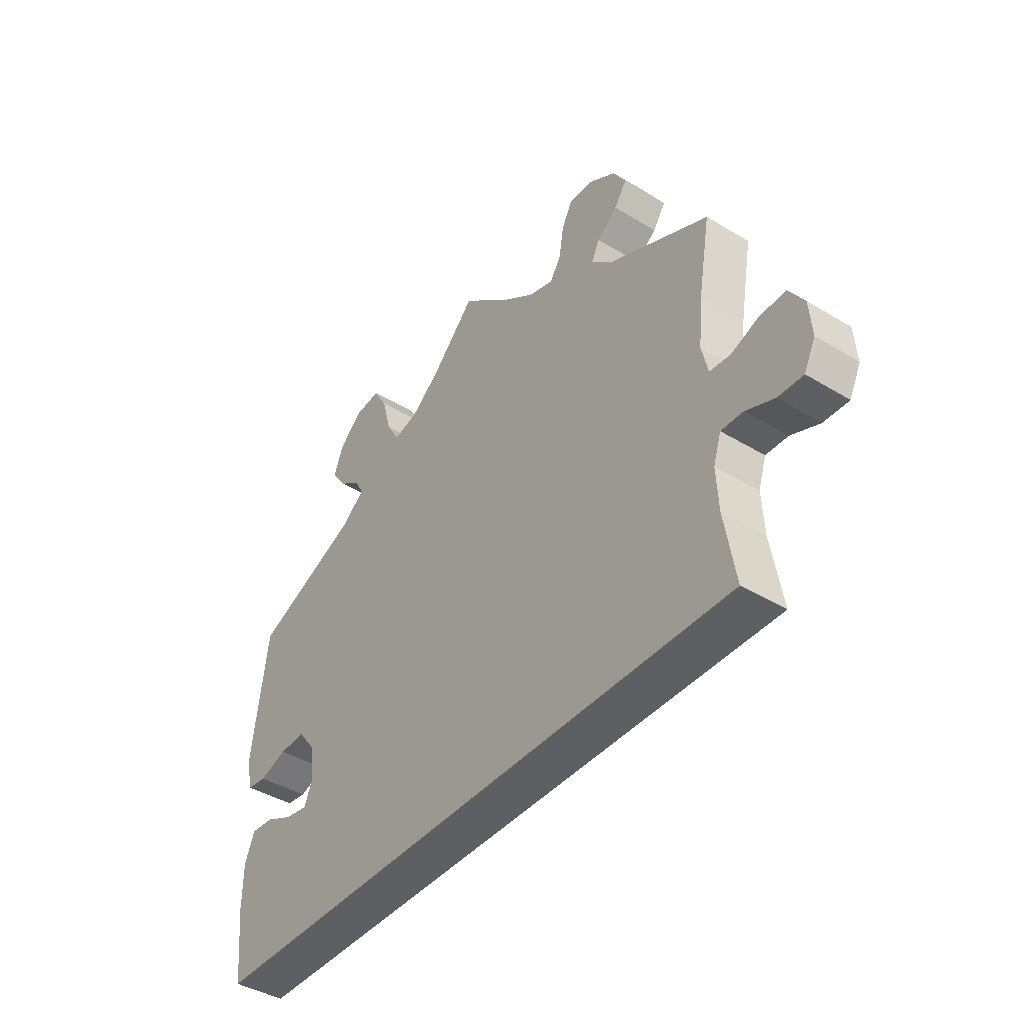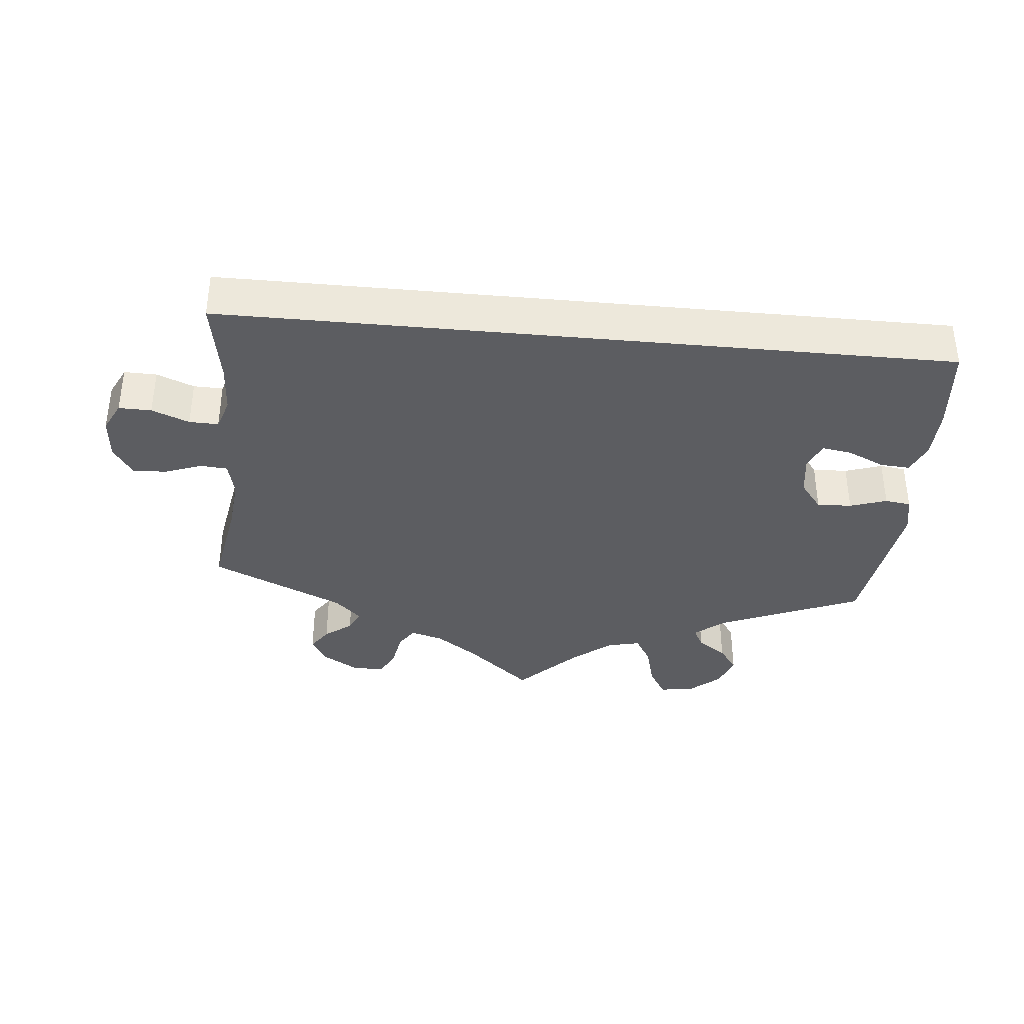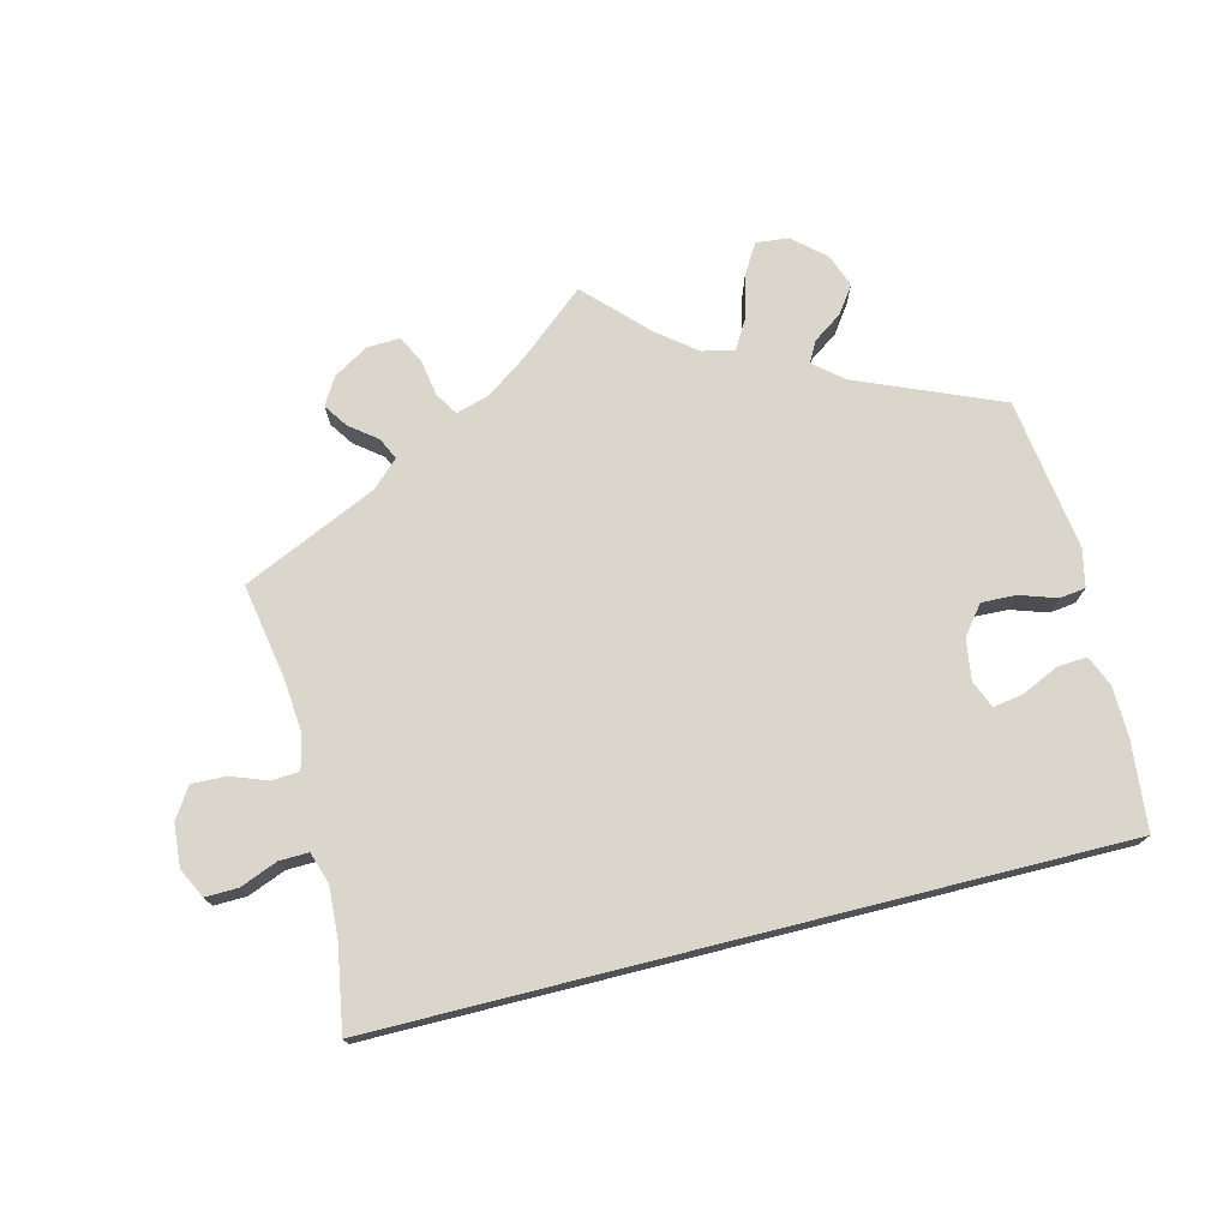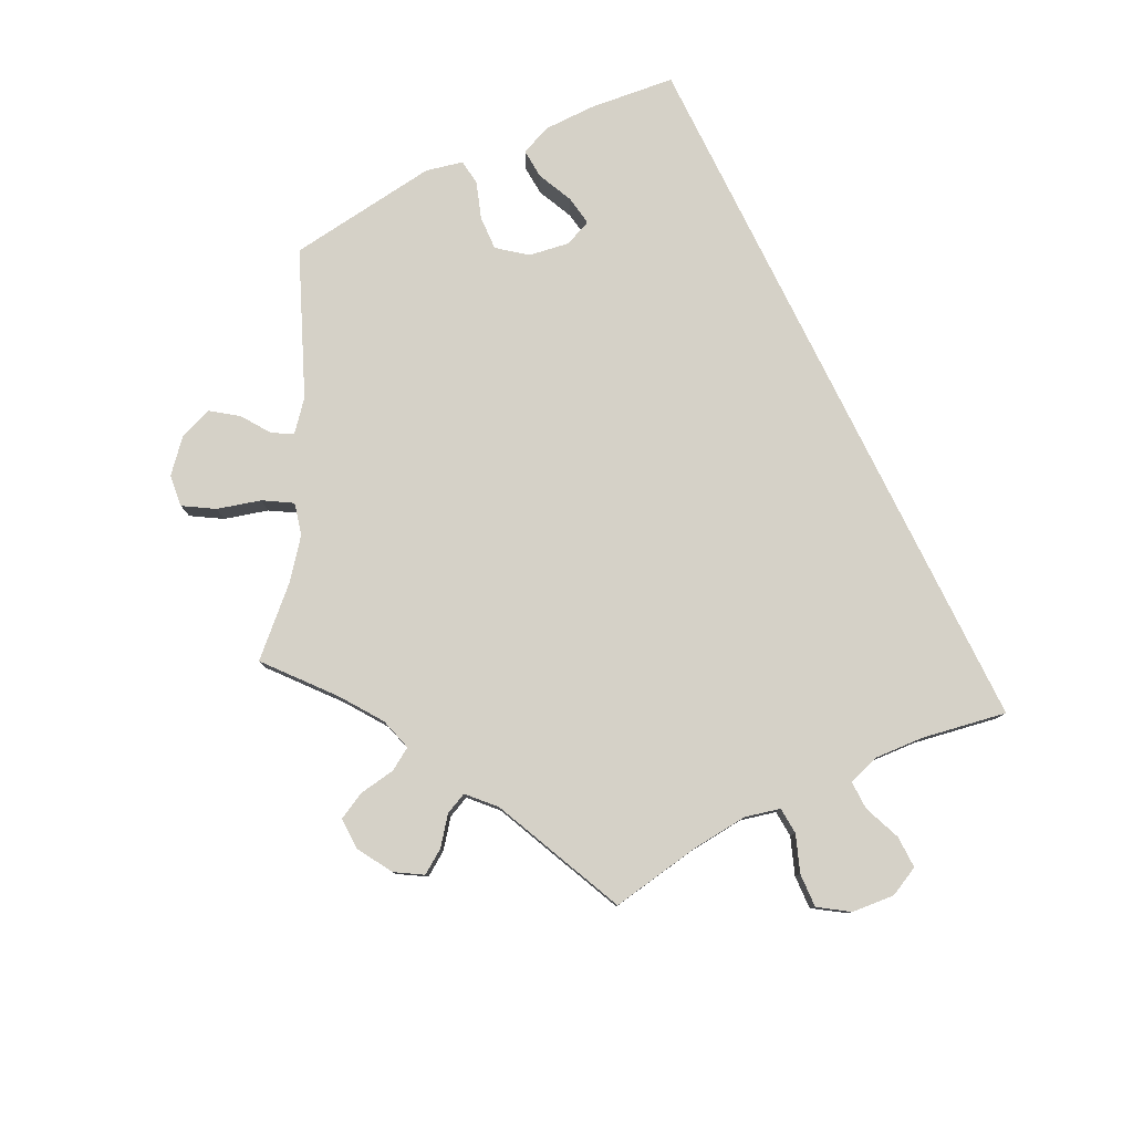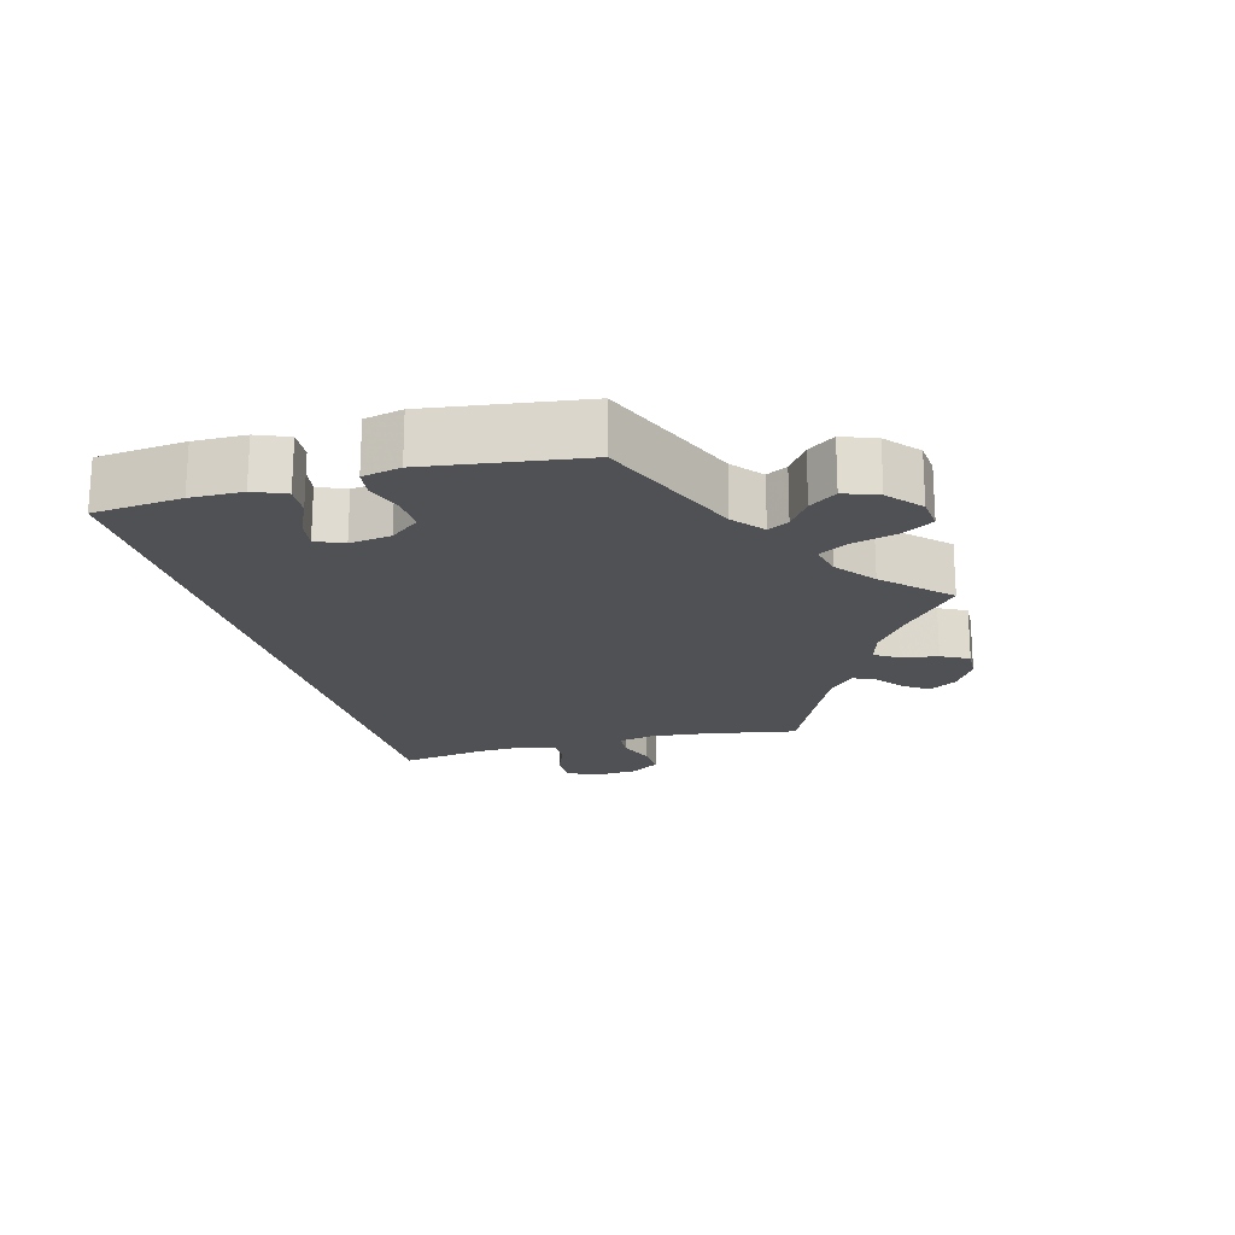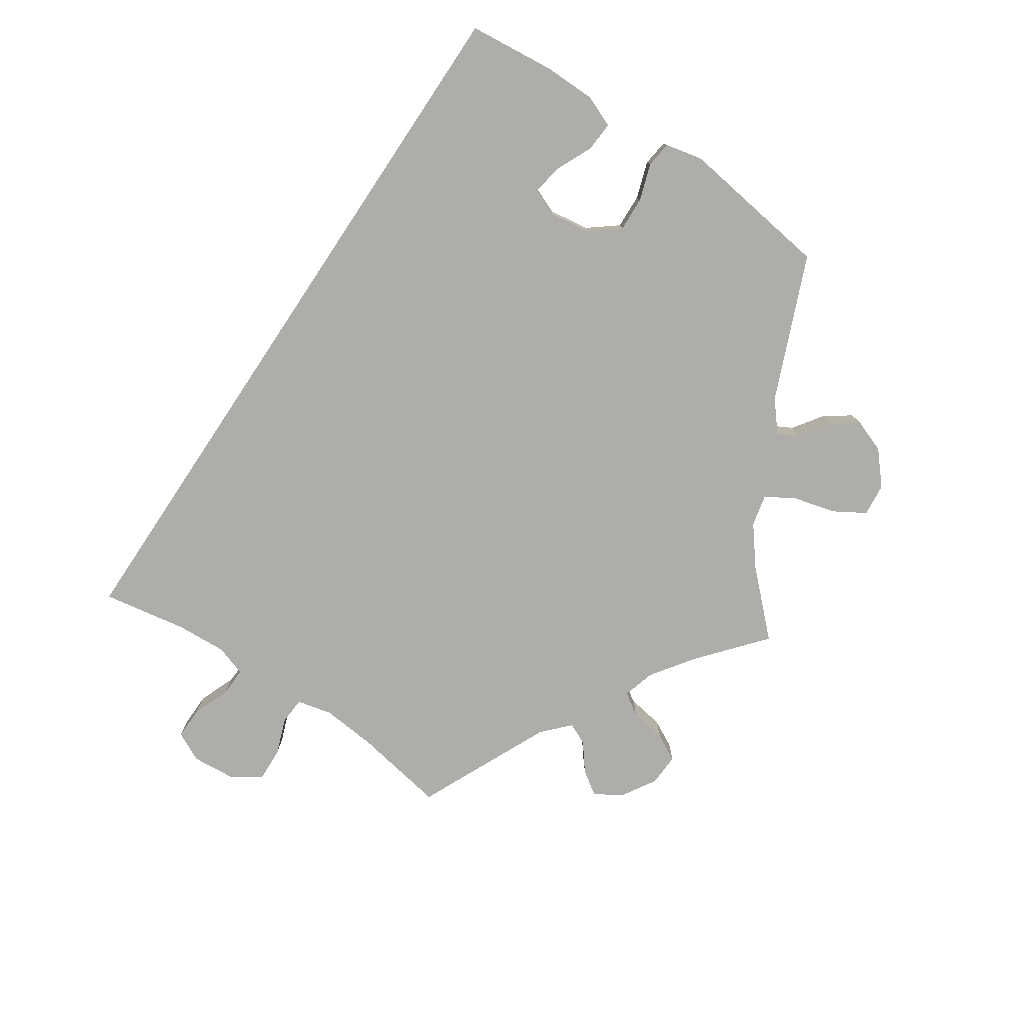
<metadata>
{"format":"obj","ext":"obj","renderer":"f3d","projection":"perspective","resolution":1024,"background":"white","views":[{"elev":-41.8,"azim":53.8,"up":"+Z"},{"elev":-36.5,"azim":174.5,"up":"+Y"},{"elev":73.9,"azim":165.9,"up":"+Y"},{"elev":79.3,"azim":64.0,"up":"+Y"},{"elev":-19.5,"azim":-74.9,"up":"+Y"},{"elev":-77.3,"azim":-123.8,"up":"+Y"}]}
</metadata>
<code>
v 0.316 0.07 0.469
v 0.236 0.07 0.568
v -0.537 0.07 0.31
v -0.388 0.07 -0.096
v -0.486 0.07 -0.064
v 0.517 0.07 0.042
v 0.537 0.07 -0.31
v -0.53 0.07 -0.061
v 0.356 0.07 0.575
v 0.695 0.07 -0.046
v 0.537 0.07 0.31
v -0.413 0.07 0.046
v -0.371 0.07 -0.056
v -0.214 0.07 0.519
v 0.356 0.07 0.5
v 0.625 0.07 -0.089
v 0.257 0.07 0.608
v -0.38 0.07 0.004
v -0.518 0.07 0.026
v 0.516 0.07 -0.186
v 0.557 0.07 0.039
v -0.371 0.07 0.533
v 0.673 0.07 -0.09
v -0 0.07 0.62
v -0.353 0.07 0.582
v -0.432 0.07 -0.089
v -0.537 0.07 -0.31
v 0.611 0.07 0.059
v 0.512 0.07 -0.112
v 0.301 0.07 0.437
v -0.231 0.07 0.583
v -0.258 0.07 0.628
v -0.556 0.07 0.031
v 0.505 0.07 0.094
v -0.568 0.07 0.086
v 0.57 0.07 -0.067
v 0.158 0.07 0.495
v -0.086 0.07 0.532
v -0.327 0.07 0.398
v 0.661 0.07 0.061
v -0.142 0.07 0.488
v 0.69 0.07 0.017
v -0.3 0.07 0.464
v -0.549 0.07 -0.107
v 0.527 0.07 -0.066
v -0.343 0.07 0.494
v 0.305 0.07 0.606
v -0.464 0.07 0.044
v 0.227 0.07 0.514
v 0.513 0.07 0.175
v -0.55 0.07 -0.182
v -0.189 0.07 0.477
v -0.306 0.07 0.623
v 0.38 0.07 0.535
v 0.34 0.07 0.4
v -0.284 0.07 0.434
v 0.097 0.07 0.538
v 0.206 0.07 0.481
v 0.316 -0 0.469
v 0.236 -0 0.568
v -0.537 -0 0.31
v -0.388 -0 -0.096
v -0.486 -0 -0.064
v 0.517 -0 0.042
v 0.537 -0 -0.31
v -0.53 -0 -0.061
v 0.356 -0 0.575
v 0.695 -0 -0.046
v 0.537 -0 0.31
v -0.413 -0 0.046
v -0.371 -0 -0.056
v -0.214 -0 0.519
v 0.356 -0 0.5
v 0.625 -0 -0.089
v 0.257 -0 0.608
v -0.38 -0 0.004
v -0.518 -0 0.026
v 0.516 -0 -0.186
v 0.557 -0 0.039
v -0.371 -0 0.533
v 0.673 -0 -0.09
v -0 -0 0.62
v -0.353 -0 0.582
v -0.432 -0 -0.089
v -0.537 -0 -0.31
v 0.611 -0 0.059
v 0.512 -0 -0.112
v 0.301 -0 0.437
v -0.231 -0 0.583
v -0.258 -0 0.628
v -0.556 -0 0.031
v 0.505 -0 0.094
v -0.568 -0 0.086
v 0.57 -0 -0.067
v 0.158 -0 0.495
v -0.086 -0 0.532
v -0.327 -0 0.398
v 0.661 -0 0.061
v -0.142 -0 0.488
v 0.69 -0 0.017
v -0.3 -0 0.464
v -0.549 -0 -0.107
v 0.527 -0 -0.066
v -0.343 -0 0.494
v 0.305 -0 0.606
v -0.464 -0 0.044
v 0.227 -0 0.514
v 0.513 -0 0.175
v -0.55 -0 -0.182
v -0.189 -0 0.477
v -0.306 -0 0.623
v 0.38 -0 0.535
v 0.34 -0 0.4
v -0.284 -0 0.434
v 0.097 -0 0.538
v 0.206 -0 0.481
f 55 11 50
f 30 55 50 34
f 9 54 15 1
f 9 1 30
f 47 9 30
f 49 2 17 47
f 58 49 47 30
f 37 58 30 34
f 38 24 57
f 41 38 57 37
f 52 41 37 34
f 53 32 31 14
f 53 14 52
f 25 53 52
f 43 46 22 25
f 56 43 25 52
f 39 56 52 34
f 48 19 33 35
f 12 48 35 3
f 18 12 3 39
f 44 8 5 26
f 44 26 4
f 51 44 4
f 20 7 27 51
f 29 20 51 4
f 45 29 4 13
f 10 23 16 36
f 10 36 45
f 21 28 40 42
f 6 21 42 10
f 18 39 34 6
f 45 13 18
f 6 10 45 18
f 108 69 113
f 92 108 113 88
f 59 73 112 67
f 88 59 67
f 88 67 105
f 105 75 60 107
f 88 105 107 116
f 92 88 116 95
f 115 82 96
f 95 115 96 99
f 92 95 99 110
f 72 89 90 111
f 110 72 111
f 110 111 83
f 83 80 104 101
f 110 83 101 114
f 92 110 114 97
f 93 91 77 106
f 61 93 106 70
f 97 61 70 76
f 84 63 66 102
f 62 84 102
f 62 102 109
f 109 85 65 78
f 62 109 78 87
f 71 62 87 103
f 94 74 81 68
f 103 94 68
f 100 98 86 79
f 68 100 79 64
f 64 92 97 76
f 76 71 103
f 76 103 68 64
f 50 108 92 34
f 34 92 64 6
f 6 64 79 21
f 21 79 86 28
f 28 86 98 40
f 40 98 100 42
f 42 100 68 10
f 10 68 81 23
f 23 81 74 16
f 16 74 94 36
f 36 94 103 45
f 45 103 87 29
f 29 87 78 20
f 20 78 65 7
f 7 65 85 27
f 27 85 109 51
f 51 109 102 44
f 44 102 66 8
f 8 66 63 5
f 5 63 84 26
f 26 84 62 4
f 4 62 71 13
f 13 71 76 18
f 18 76 70 12
f 12 70 106 48
f 48 106 77 19
f 19 77 91 33
f 33 91 93 35
f 35 93 61 3
f 3 61 97 39
f 39 97 114 56
f 56 114 101 43
f 43 101 104 46
f 46 104 80 22
f 22 80 83 25
f 25 83 111 53
f 53 111 90 32
f 32 90 89 31
f 31 89 72 14
f 14 72 110 52
f 52 110 99 41
f 41 99 96 38
f 38 96 82 24
f 24 82 115 57
f 57 115 95 37
f 37 95 116 58
f 58 116 107 49
f 49 107 60 2
f 2 60 75 17
f 17 75 105 47
f 47 105 67 9
f 9 67 112 54
f 54 112 73 15
f 15 73 59 1
f 1 59 88 30
f 30 88 113 55
f 55 113 69 11
f 11 69 108 50

</code>
